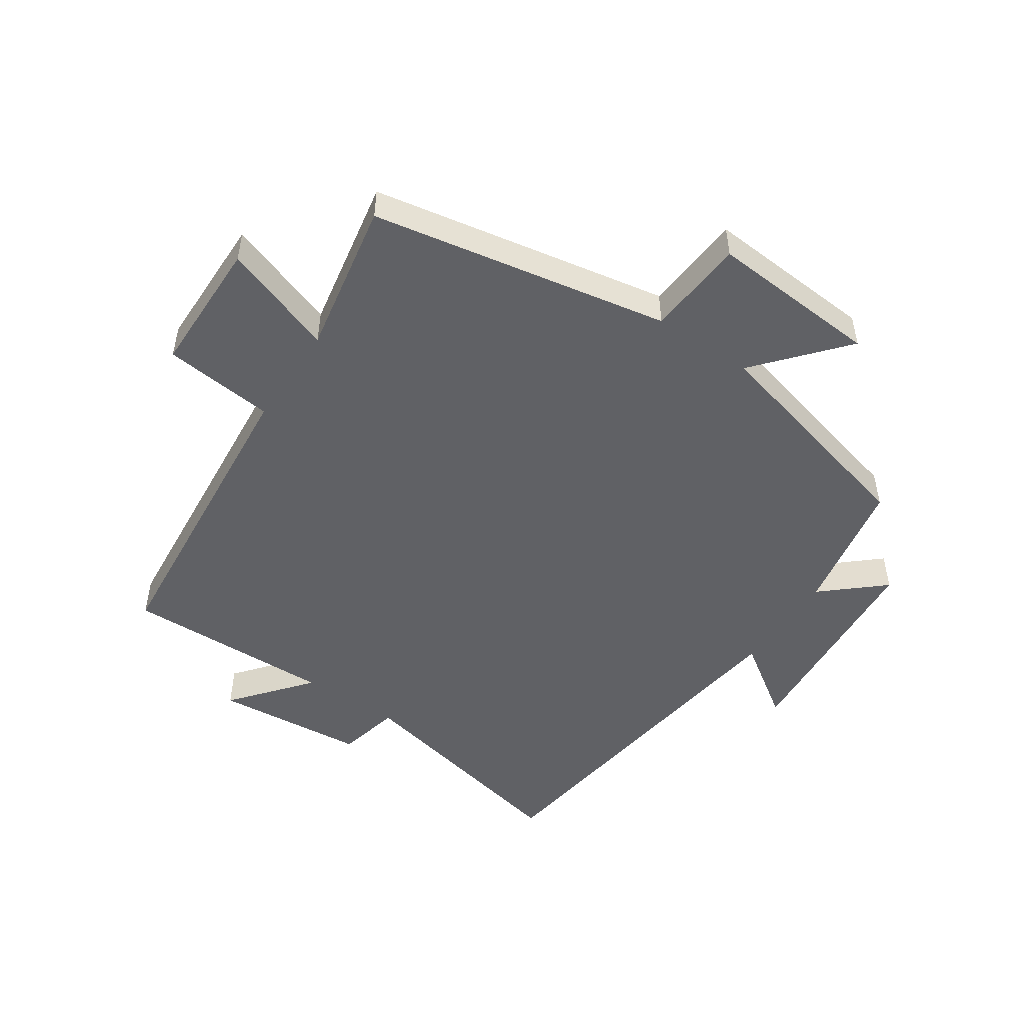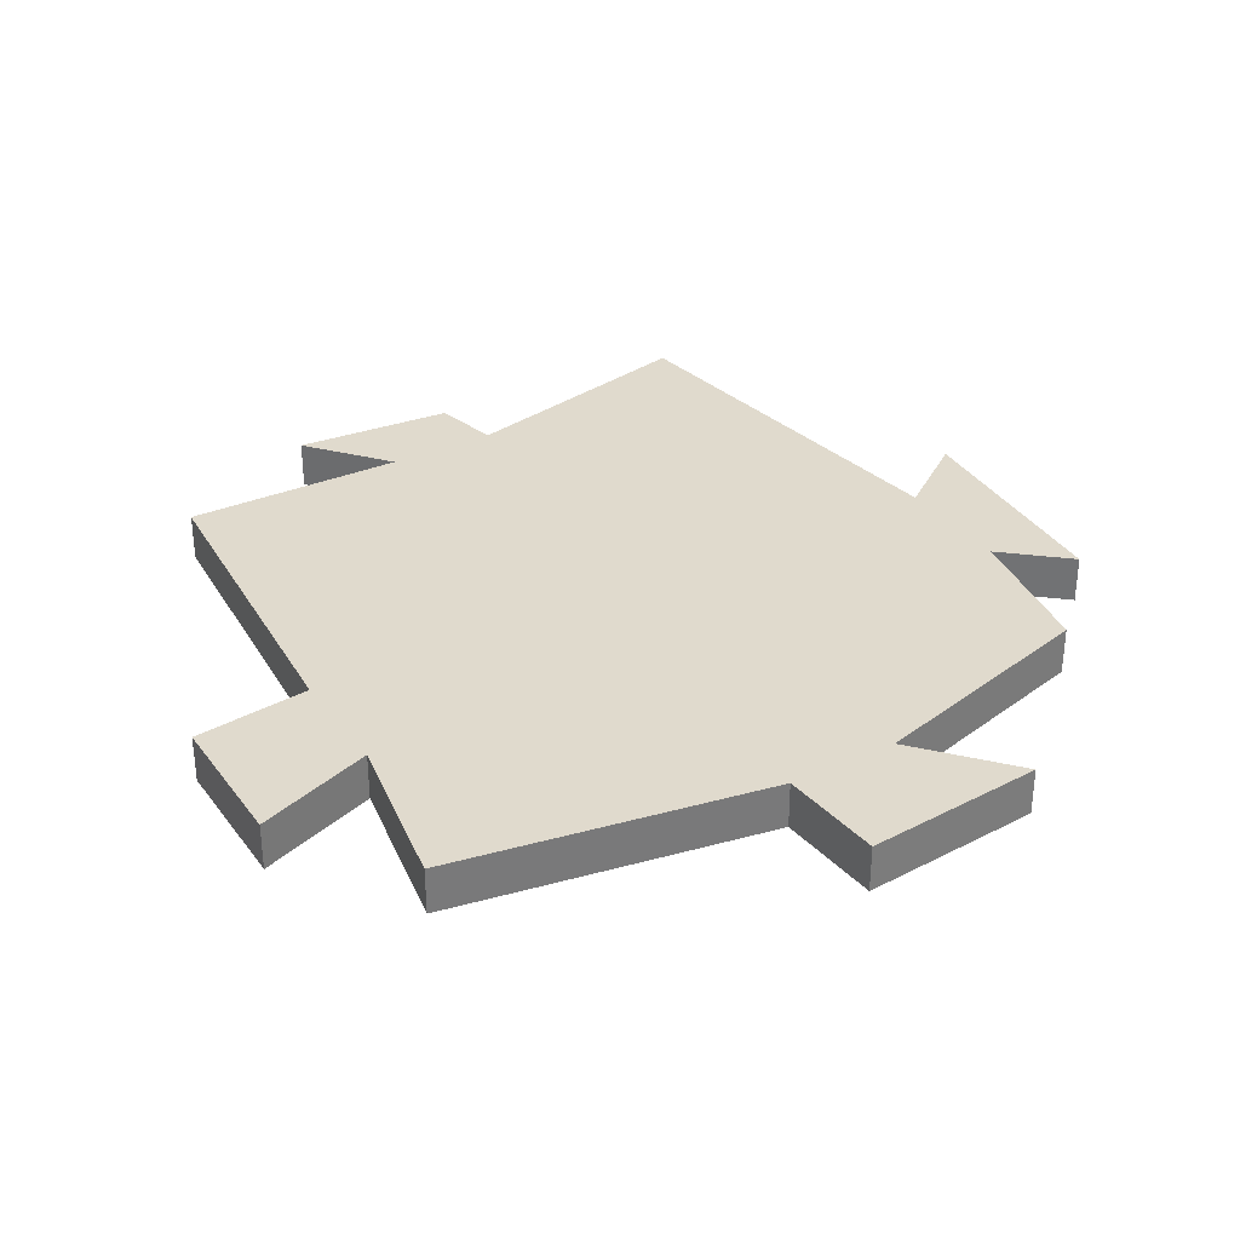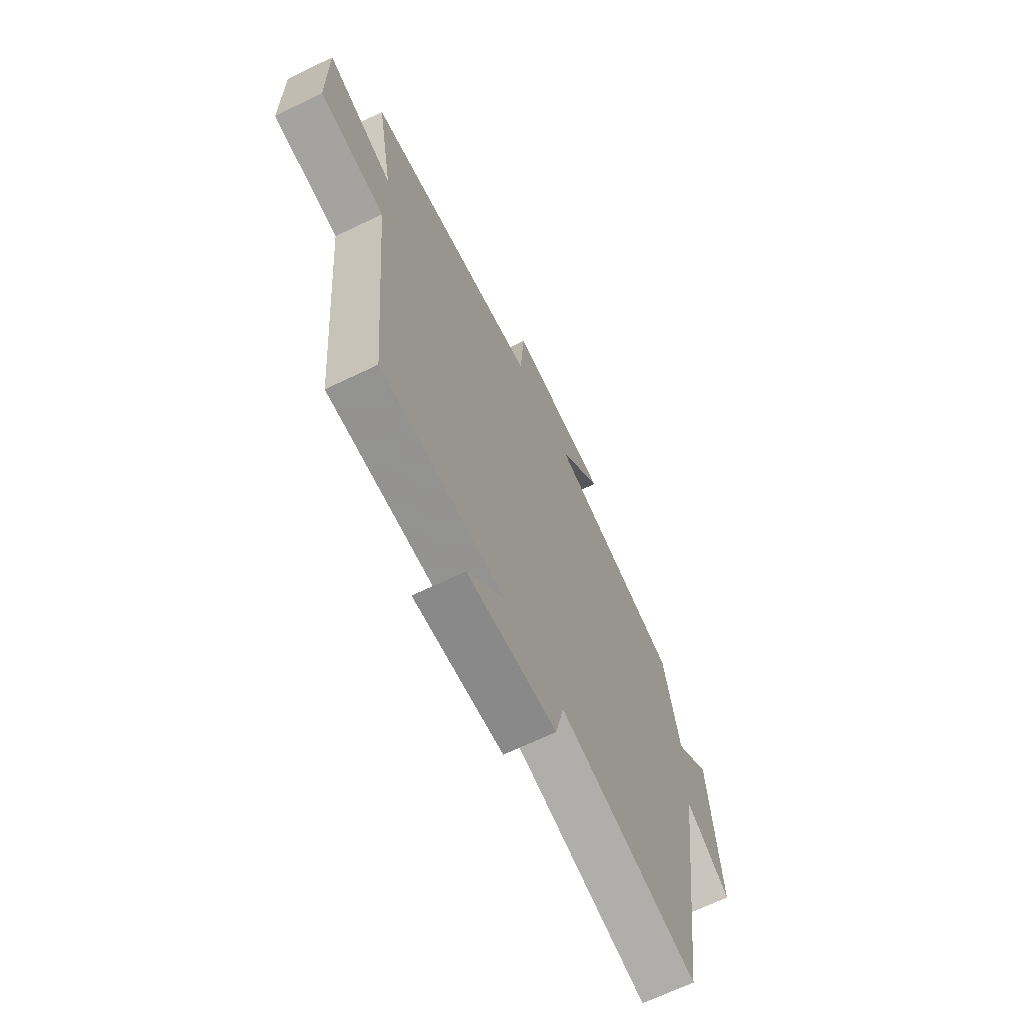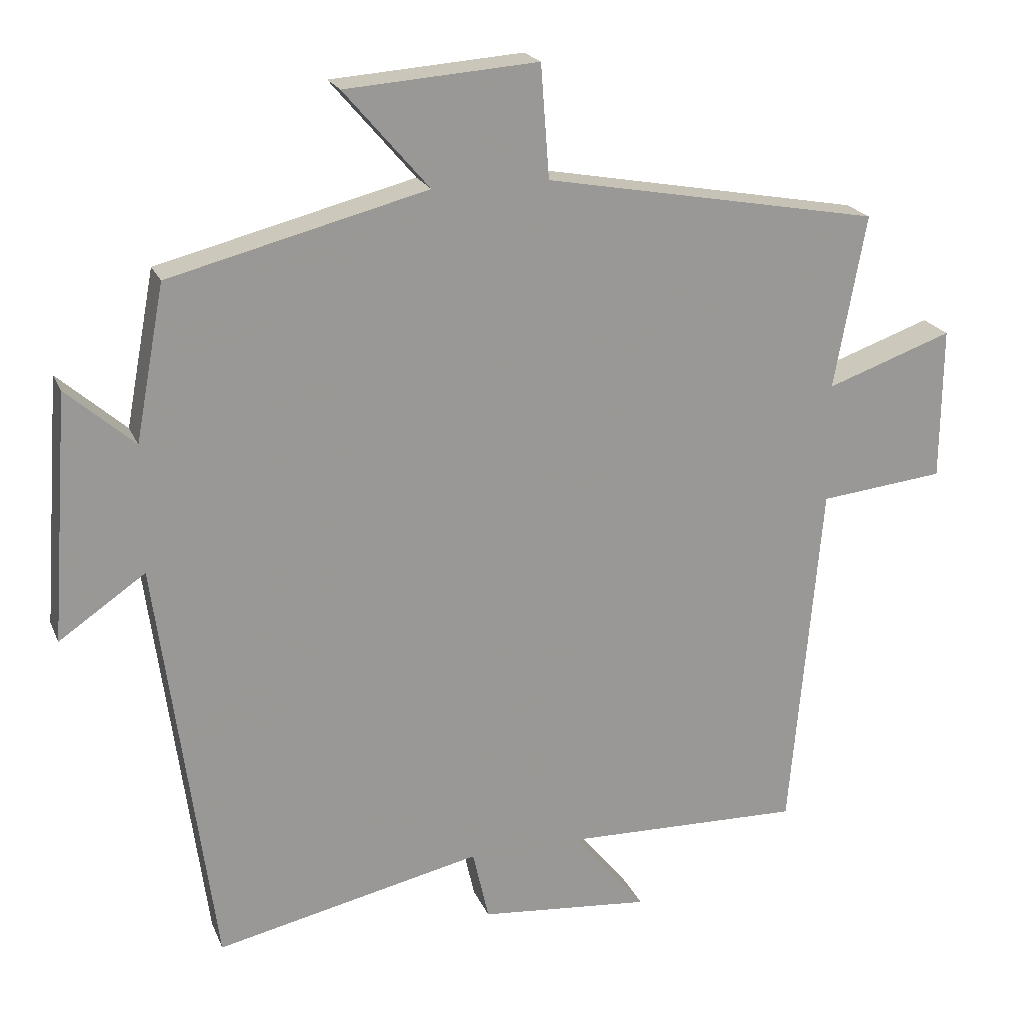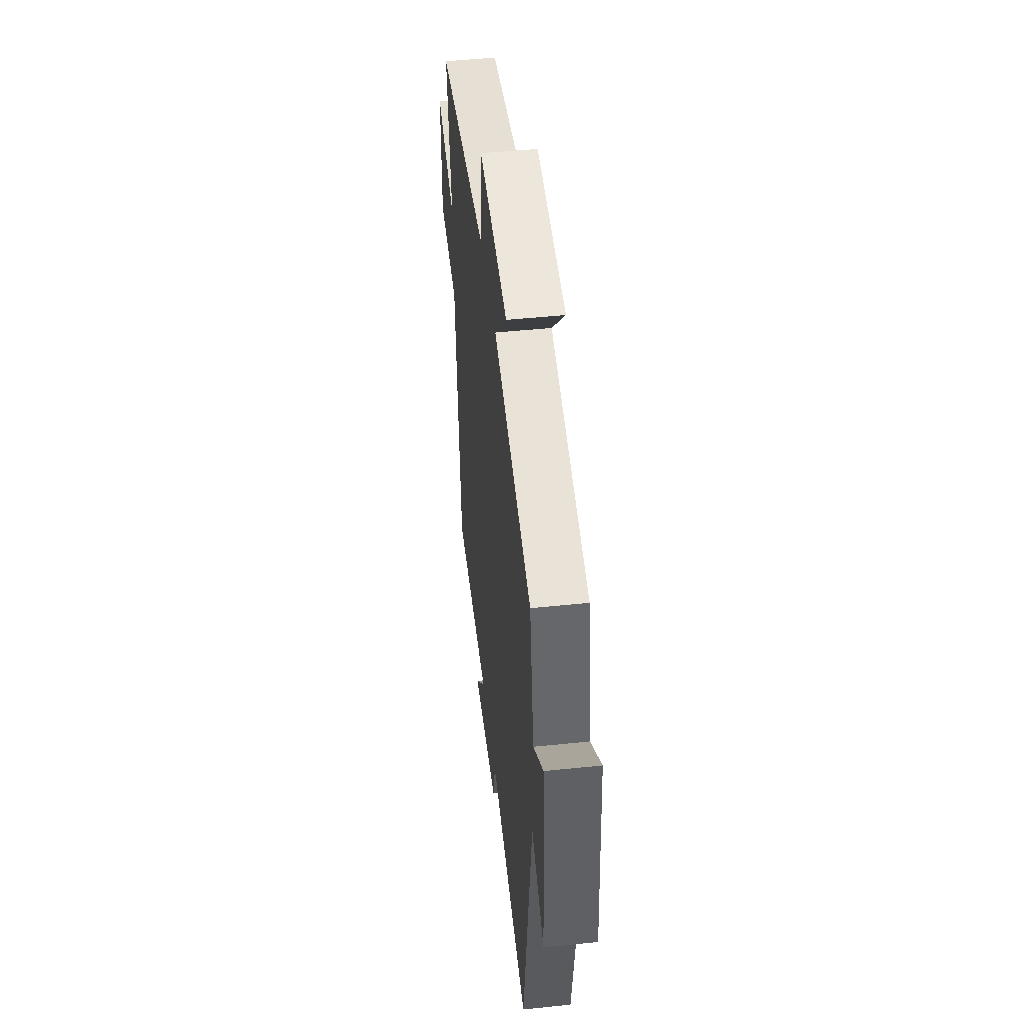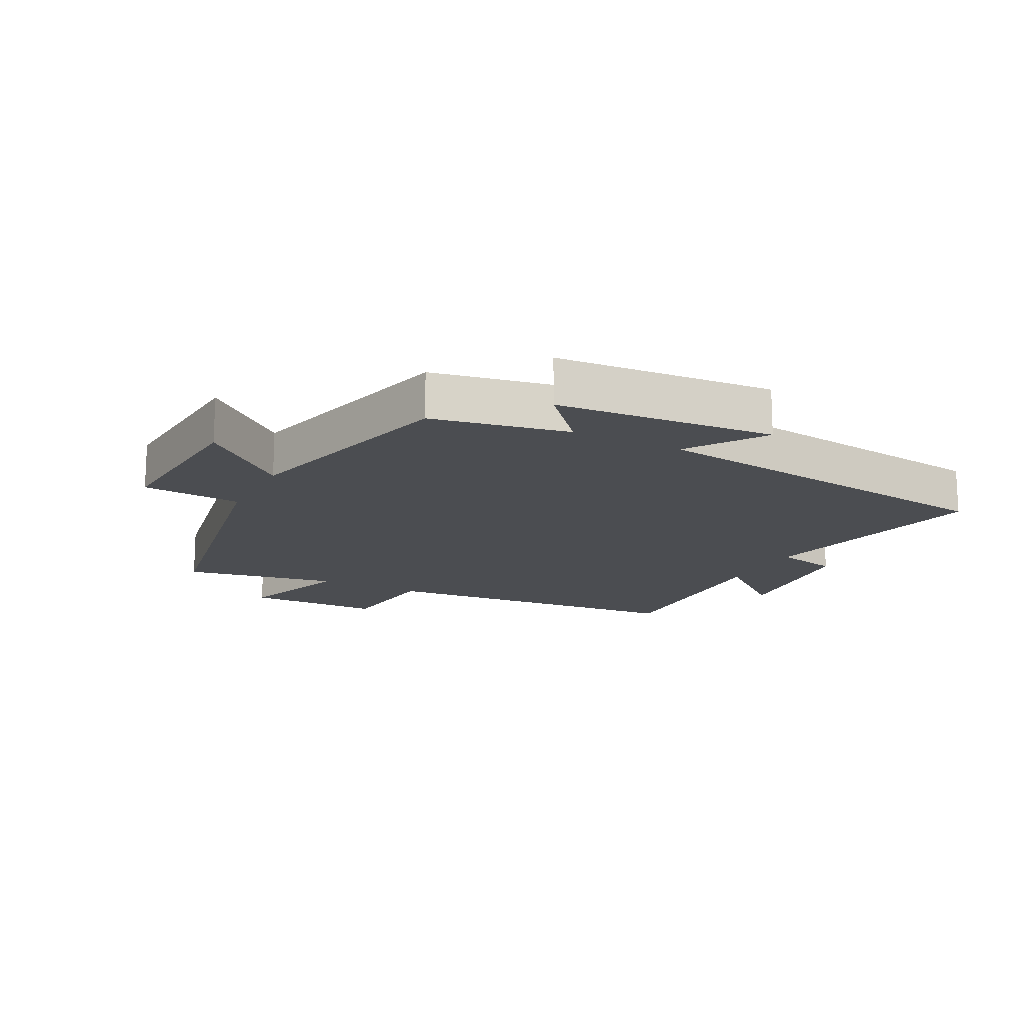
<metadata>
{"format":"obj","ext":"obj","renderer":"f3d","projection":"perspective","resolution":1024,"background":"white","views":[{"elev":-49.8,"azim":-33.9,"up":"+Y"},{"elev":33.0,"azim":-31.3,"up":"+Y"},{"elev":-67.7,"azim":-64.2,"up":"+Z"},{"elev":20.7,"azim":161.7,"up":"+Z"},{"elev":48.9,"azim":83.4,"up":"+Z"},{"elev":-15.9,"azim":62.9,"up":"+Y"}]}
</metadata>
<code>
v -0.456 0.07 -0.508
v -0.5 0.07 -0.005
v -0.677 0.07 0.014
v -0.679 0.07 0.23
v -0.5 0.07 0.167
v -0.545 0.07 0.413
v -0.069 0.07 0.5
v -0.057 0.07 0.659
v 0.215 0.07 0.639
v 0.095 0.07 0.5
v 0.459 0.07 0.407
v 0.5 0.07 0.188
v 0.596 0.07 0.272
v 0.622 0.07 -0.078
v 0.5 0.07 0.006
v 0.42 0.07 -0.583
v 0.043 0.07 -0.5
v 0.02 0.07 -0.601
v -0.222 0.07 -0.623
v -0.121 0.07 -0.5
v -0.456 0 -0.508
v -0.5 0 -0.005
v -0.677 0 0.014
v -0.679 0 0.23
v -0.5 0 0.167
v -0.545 0 0.413
v -0.069 0 0.5
v -0.057 0 0.659
v 0.215 0 0.639
v 0.095 0 0.5
v 0.459 0 0.407
v 0.5 0 0.188
v 0.596 0 0.272
v 0.622 0 -0.078
v 0.5 0 0.006
v 0.42 0 -0.583
v 0.043 0 -0.5
v 0.02 0 -0.601
v -0.222 0 -0.623
v -0.121 0 -0.5
f 17 18 19 20
f 15 16 17
f 15 17 20
f 12 13 14 15
f 10 11 12 15
f 10 15 20 1
f 7 8 9 10
f 5 6 7 10
f 2 3 4 5
f 1 2 5 10
f 40 39 38 37
f 37 36 35
f 40 37 35
f 35 34 33 32
f 35 32 31 30
f 21 40 35 30
f 30 29 28 27
f 30 27 26 25
f 25 24 23 22
f 30 25 22 21
f 1 21 22 2
f 2 22 23 3
f 3 23 24 4
f 4 24 25 5
f 5 25 26 6
f 6 26 27 7
f 7 27 28 8
f 8 28 29 9
f 9 29 30 10
f 10 30 31 11
f 11 31 32 12
f 12 32 33 13
f 13 33 34 14
f 14 34 35 15
f 15 35 36 16
f 16 36 37 17
f 17 37 38 18
f 18 38 39 19
f 19 39 40 20
f 20 40 21 1

</code>
